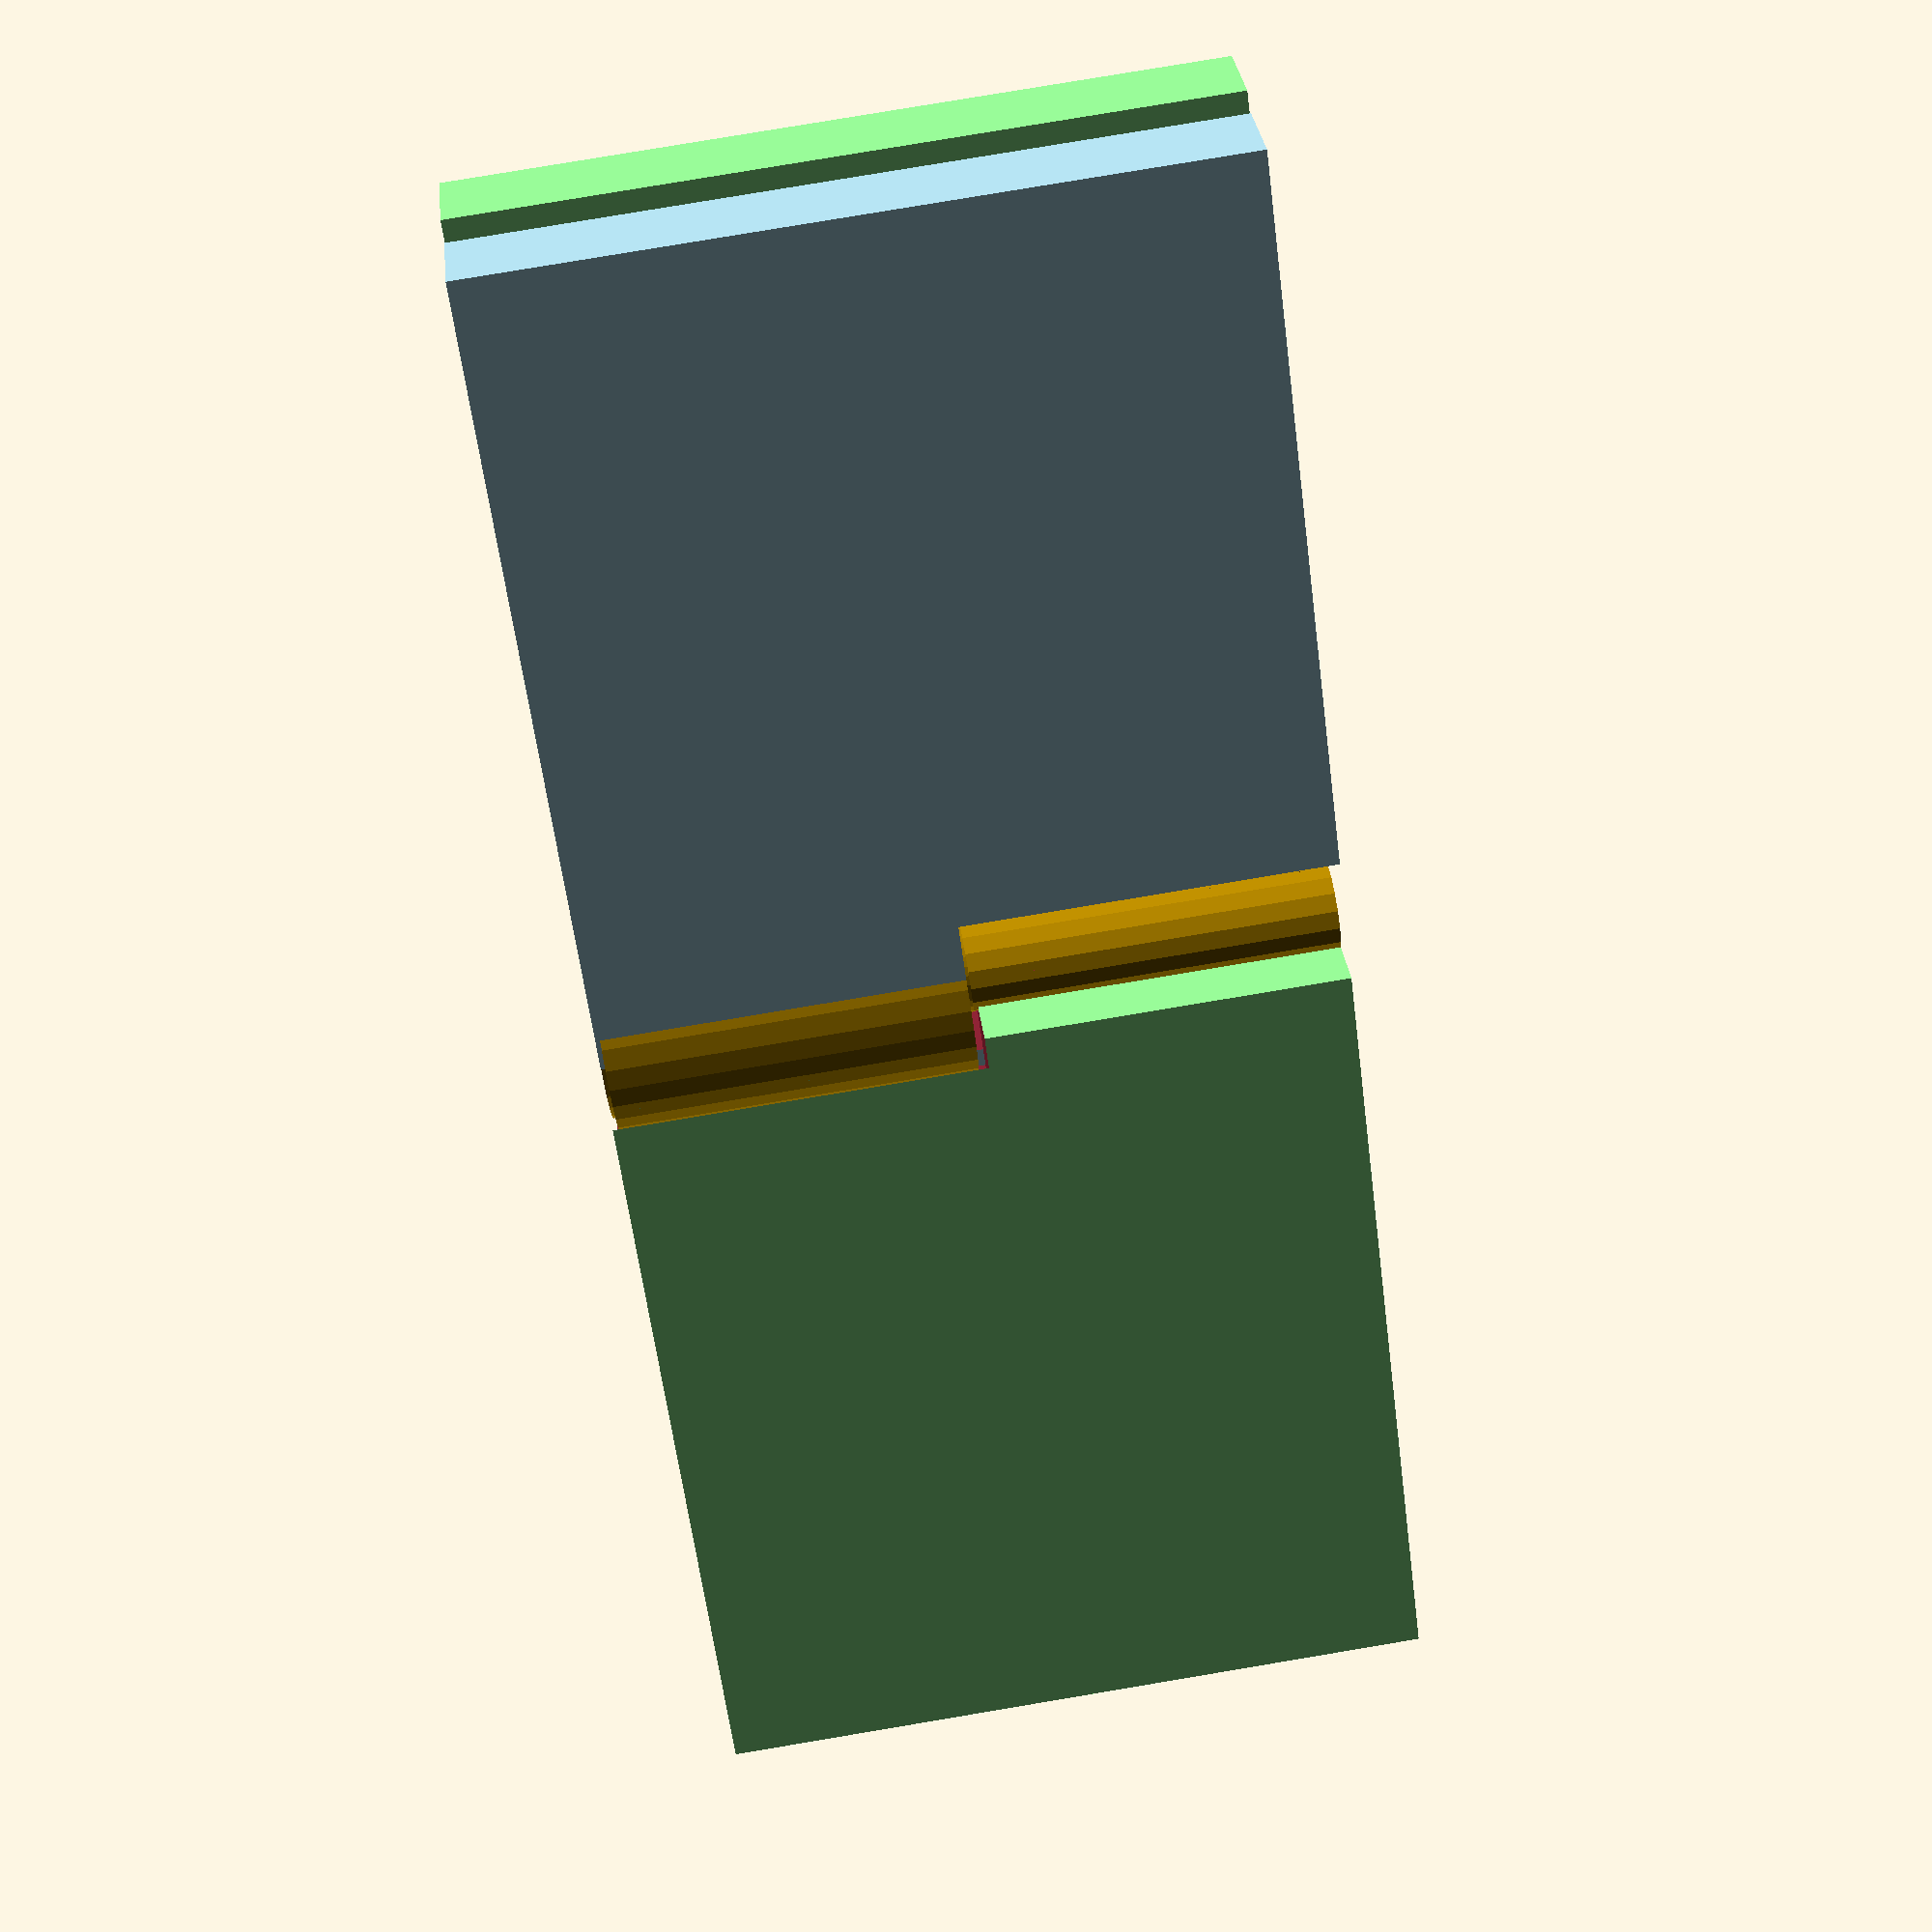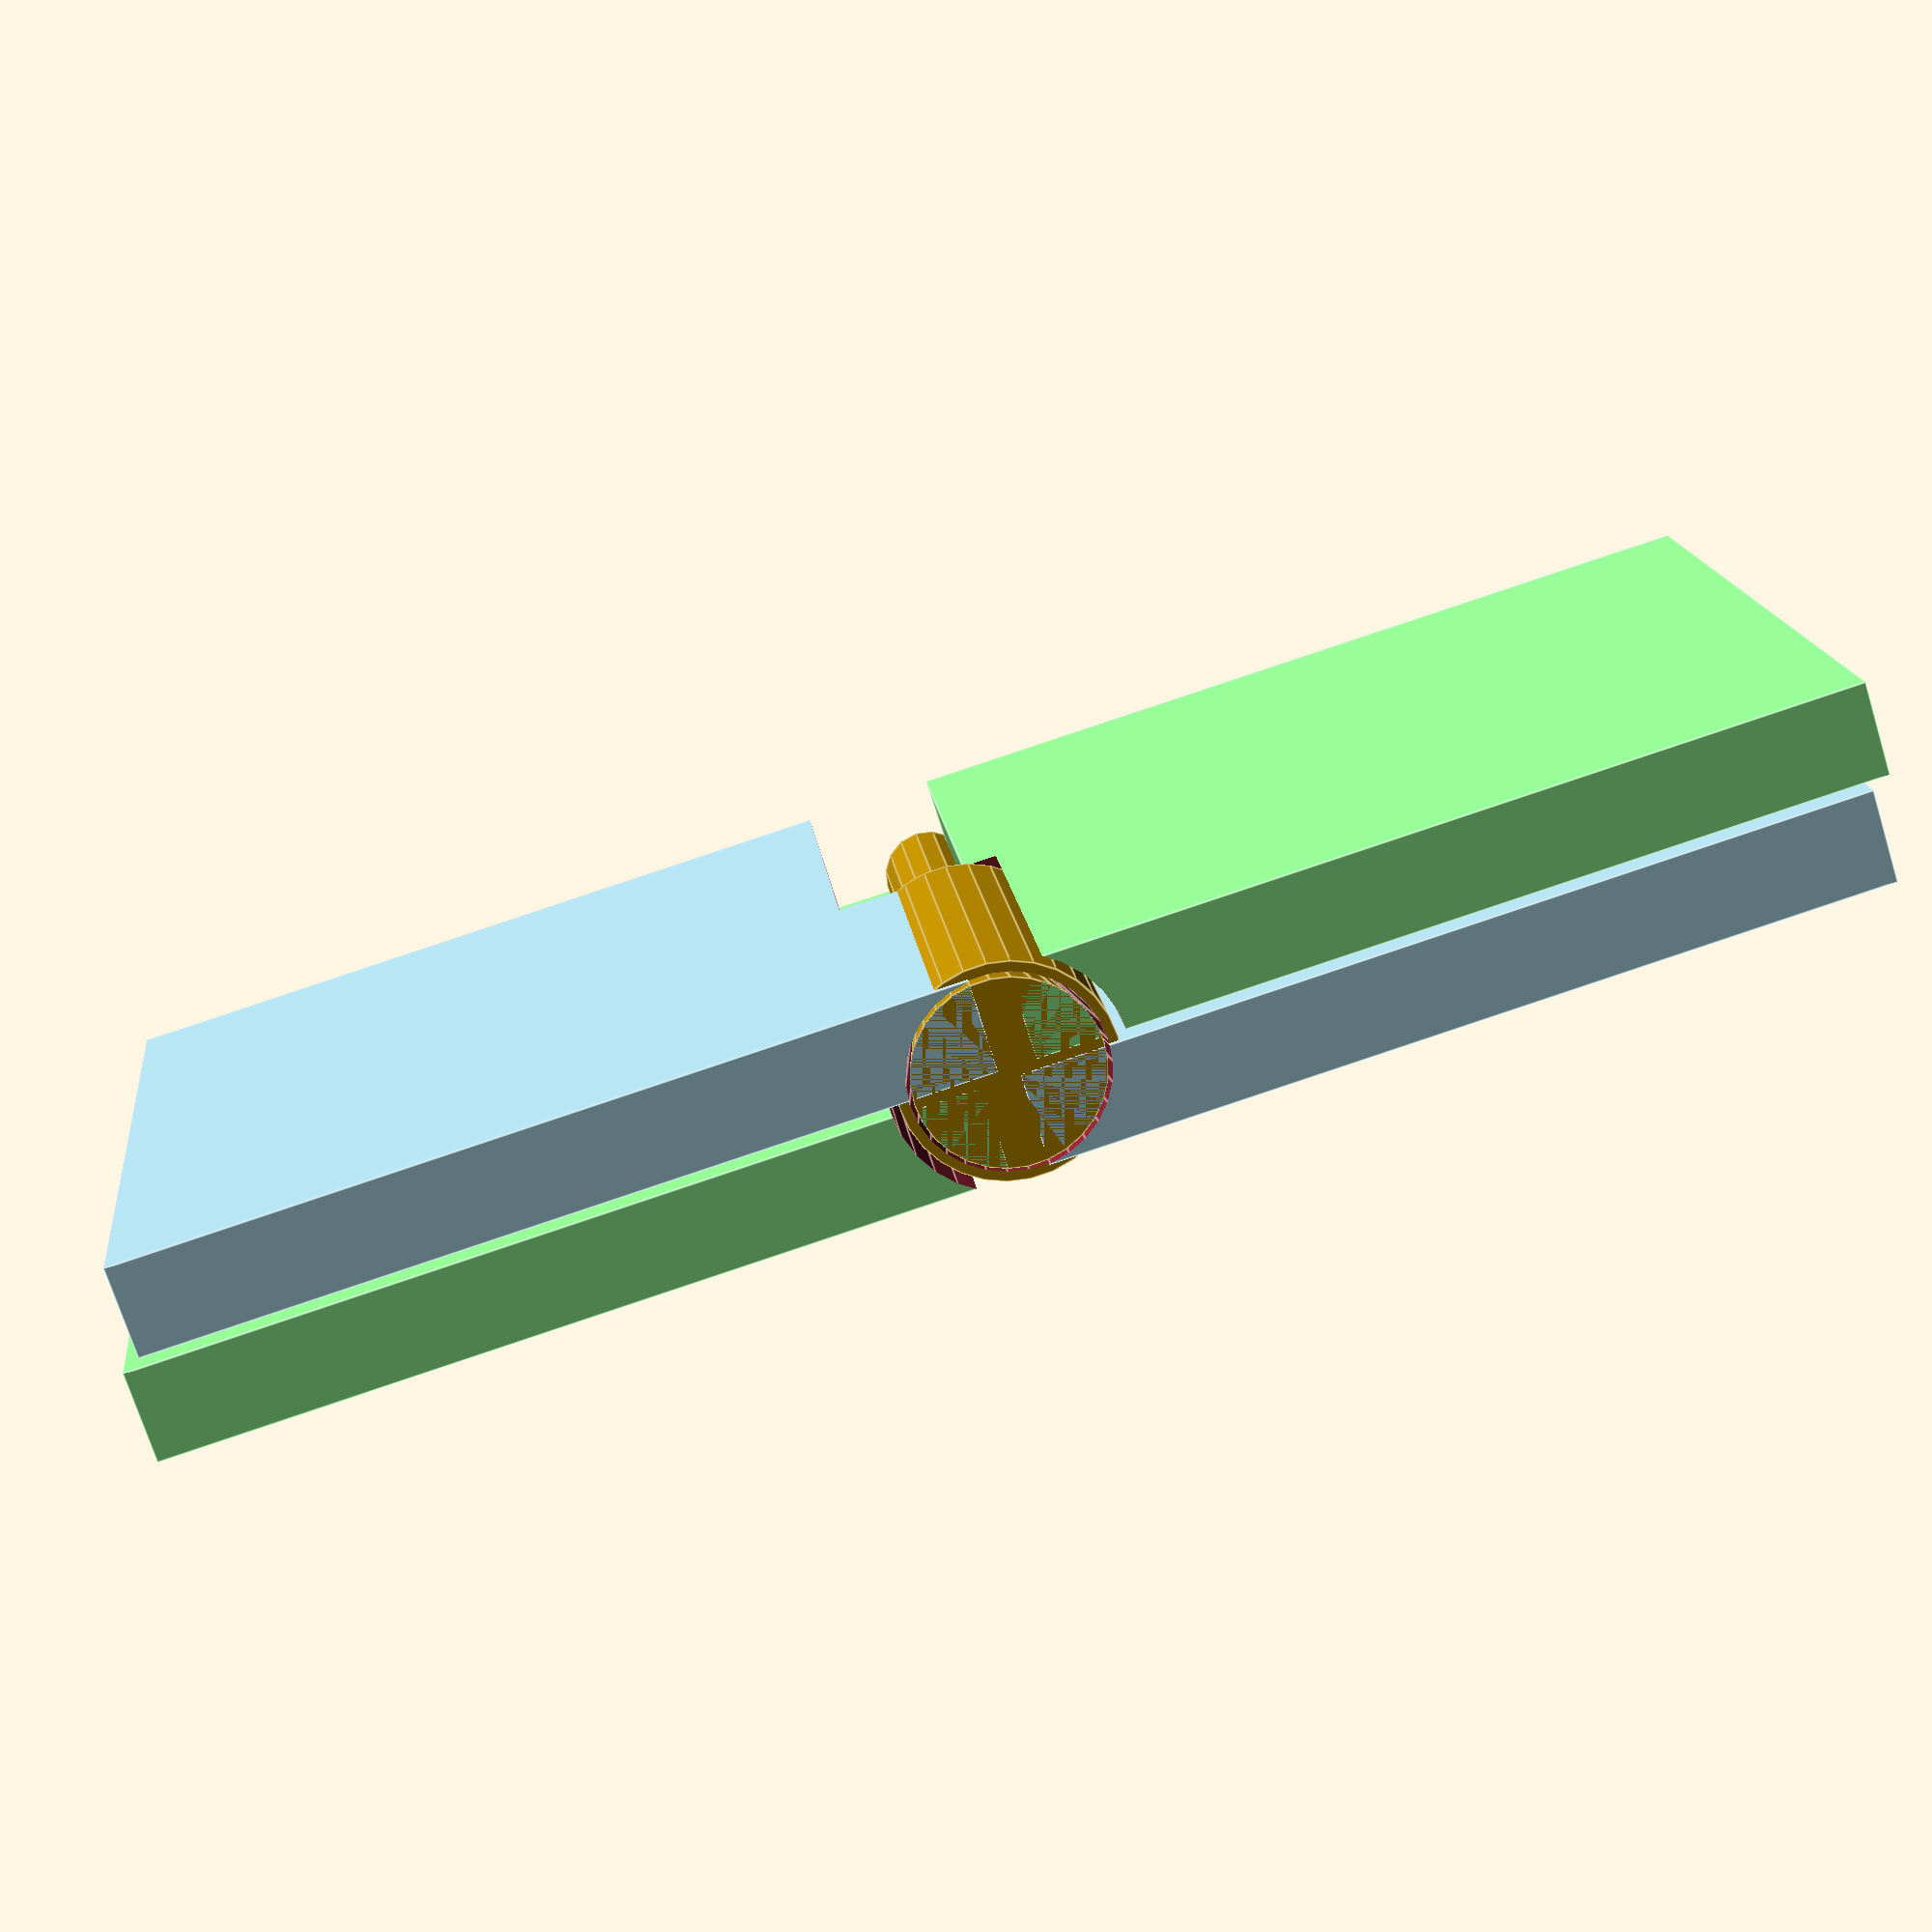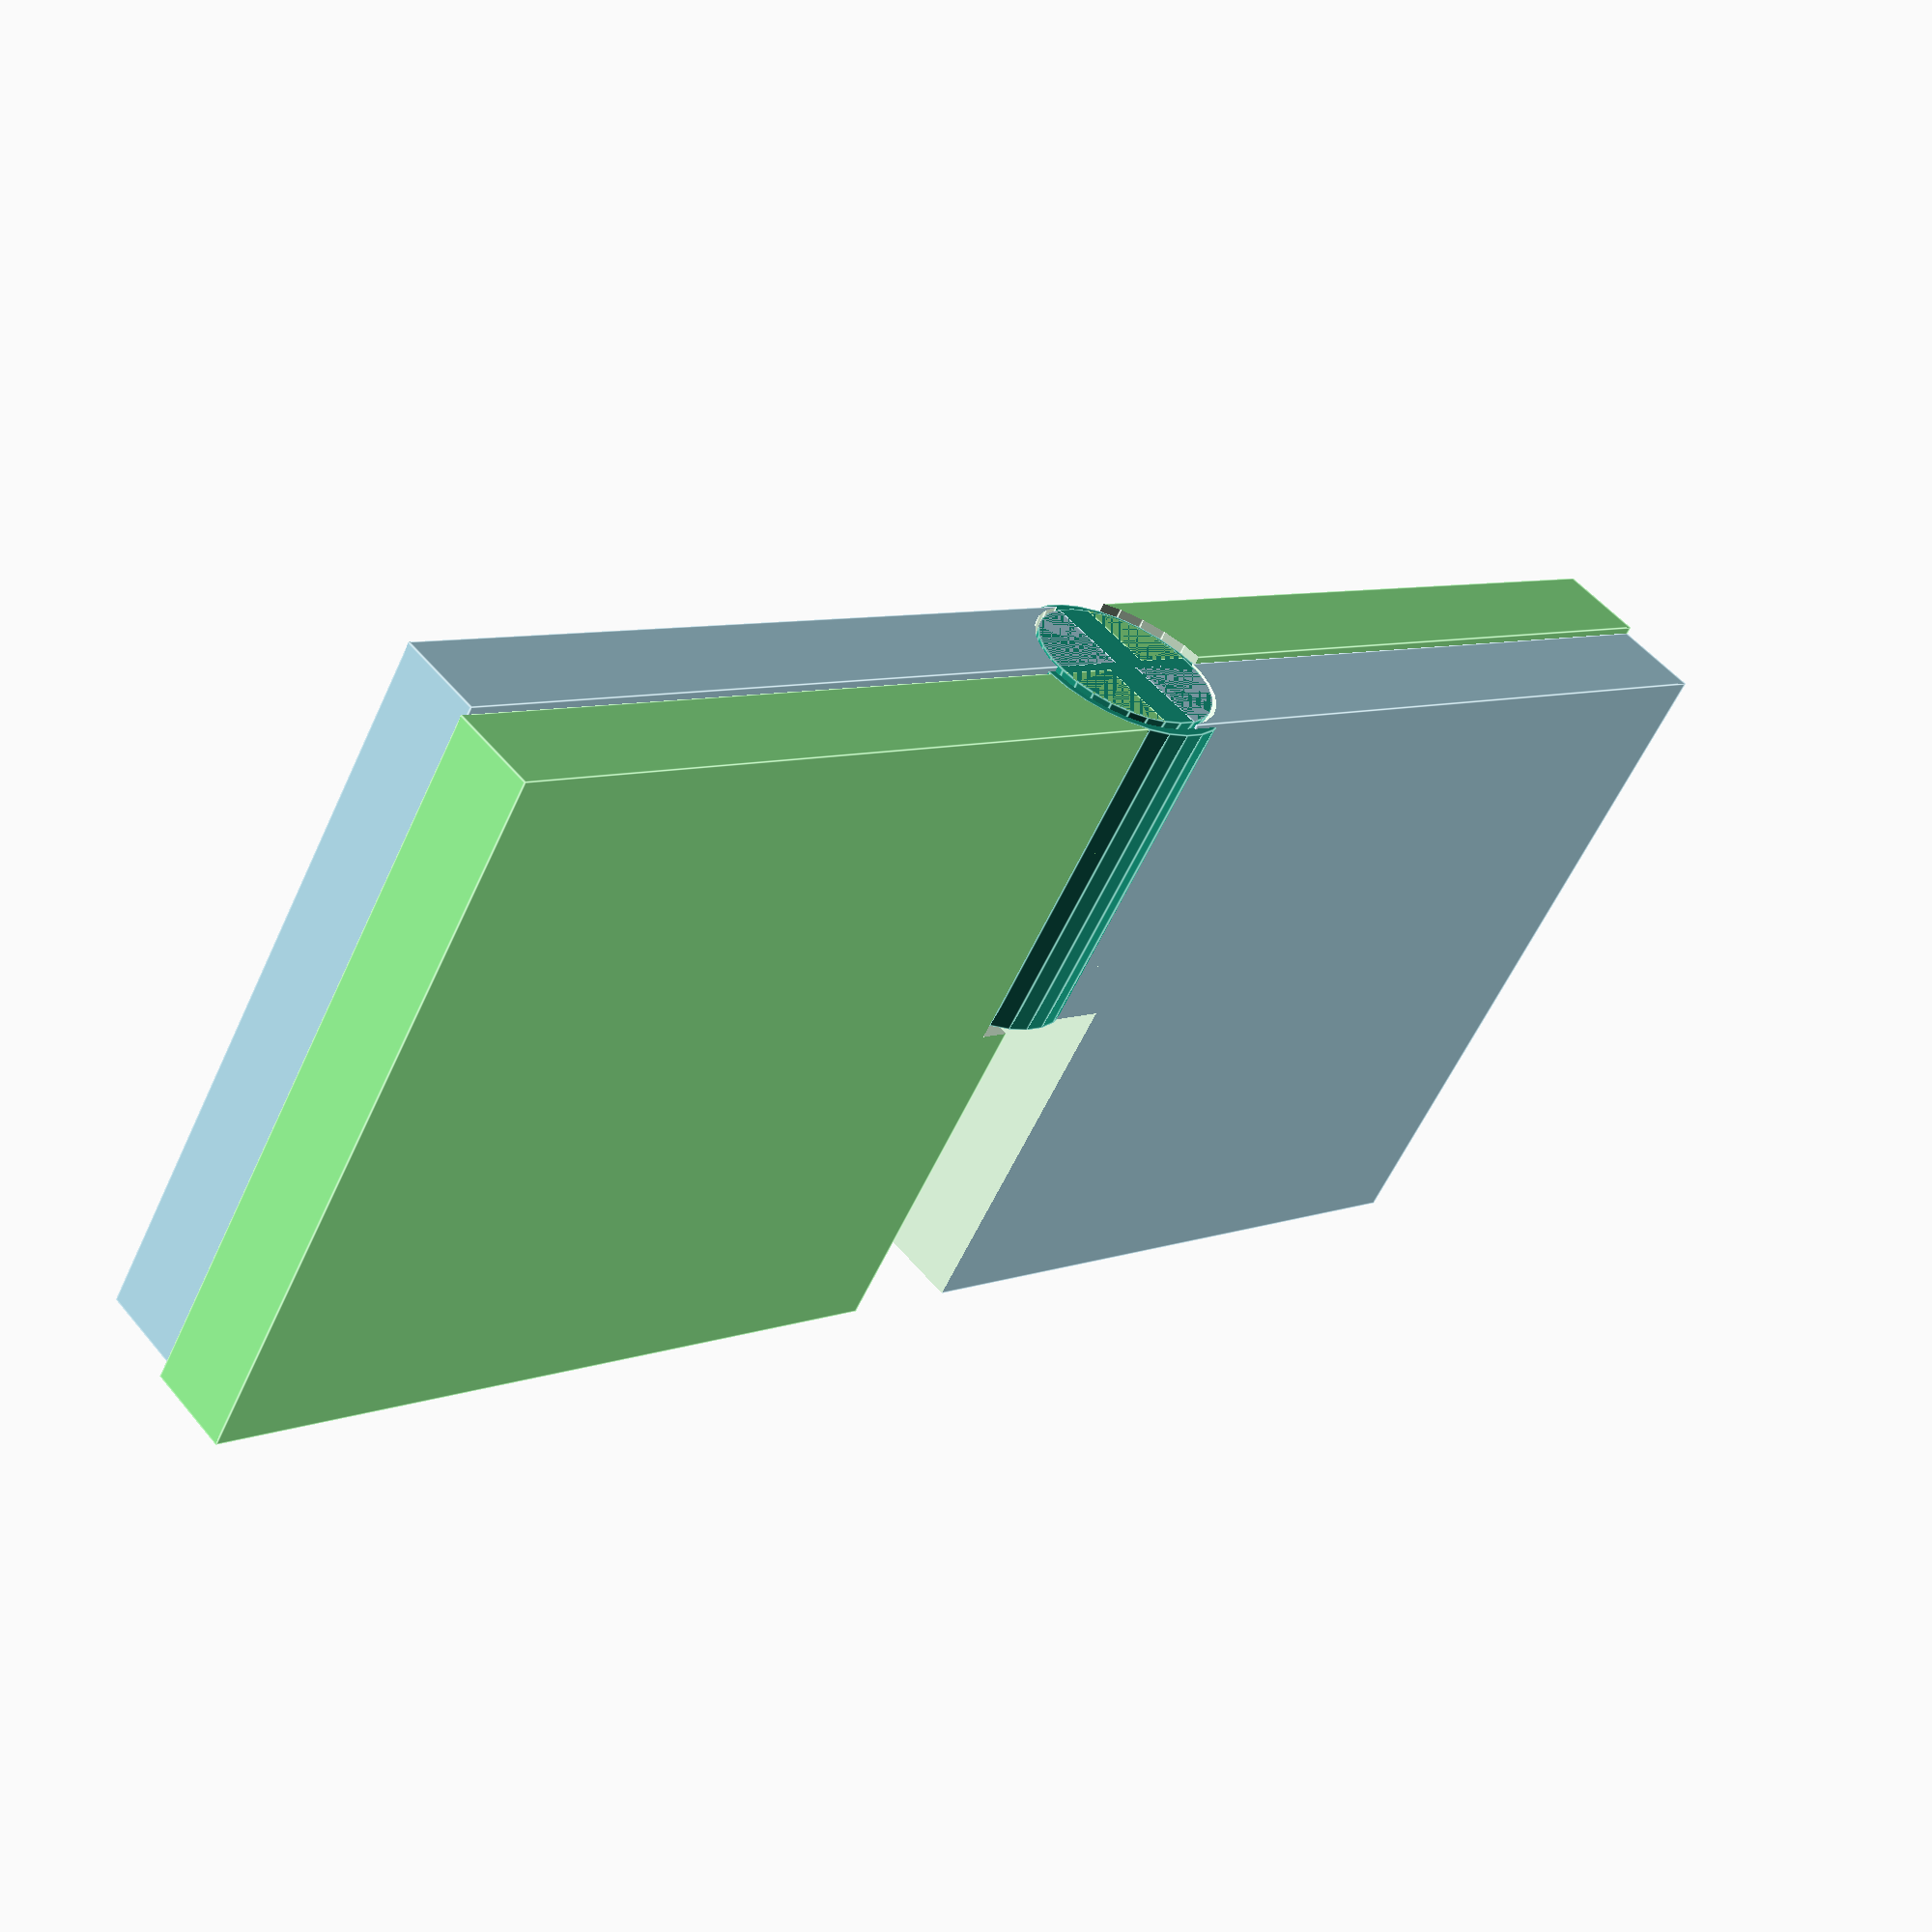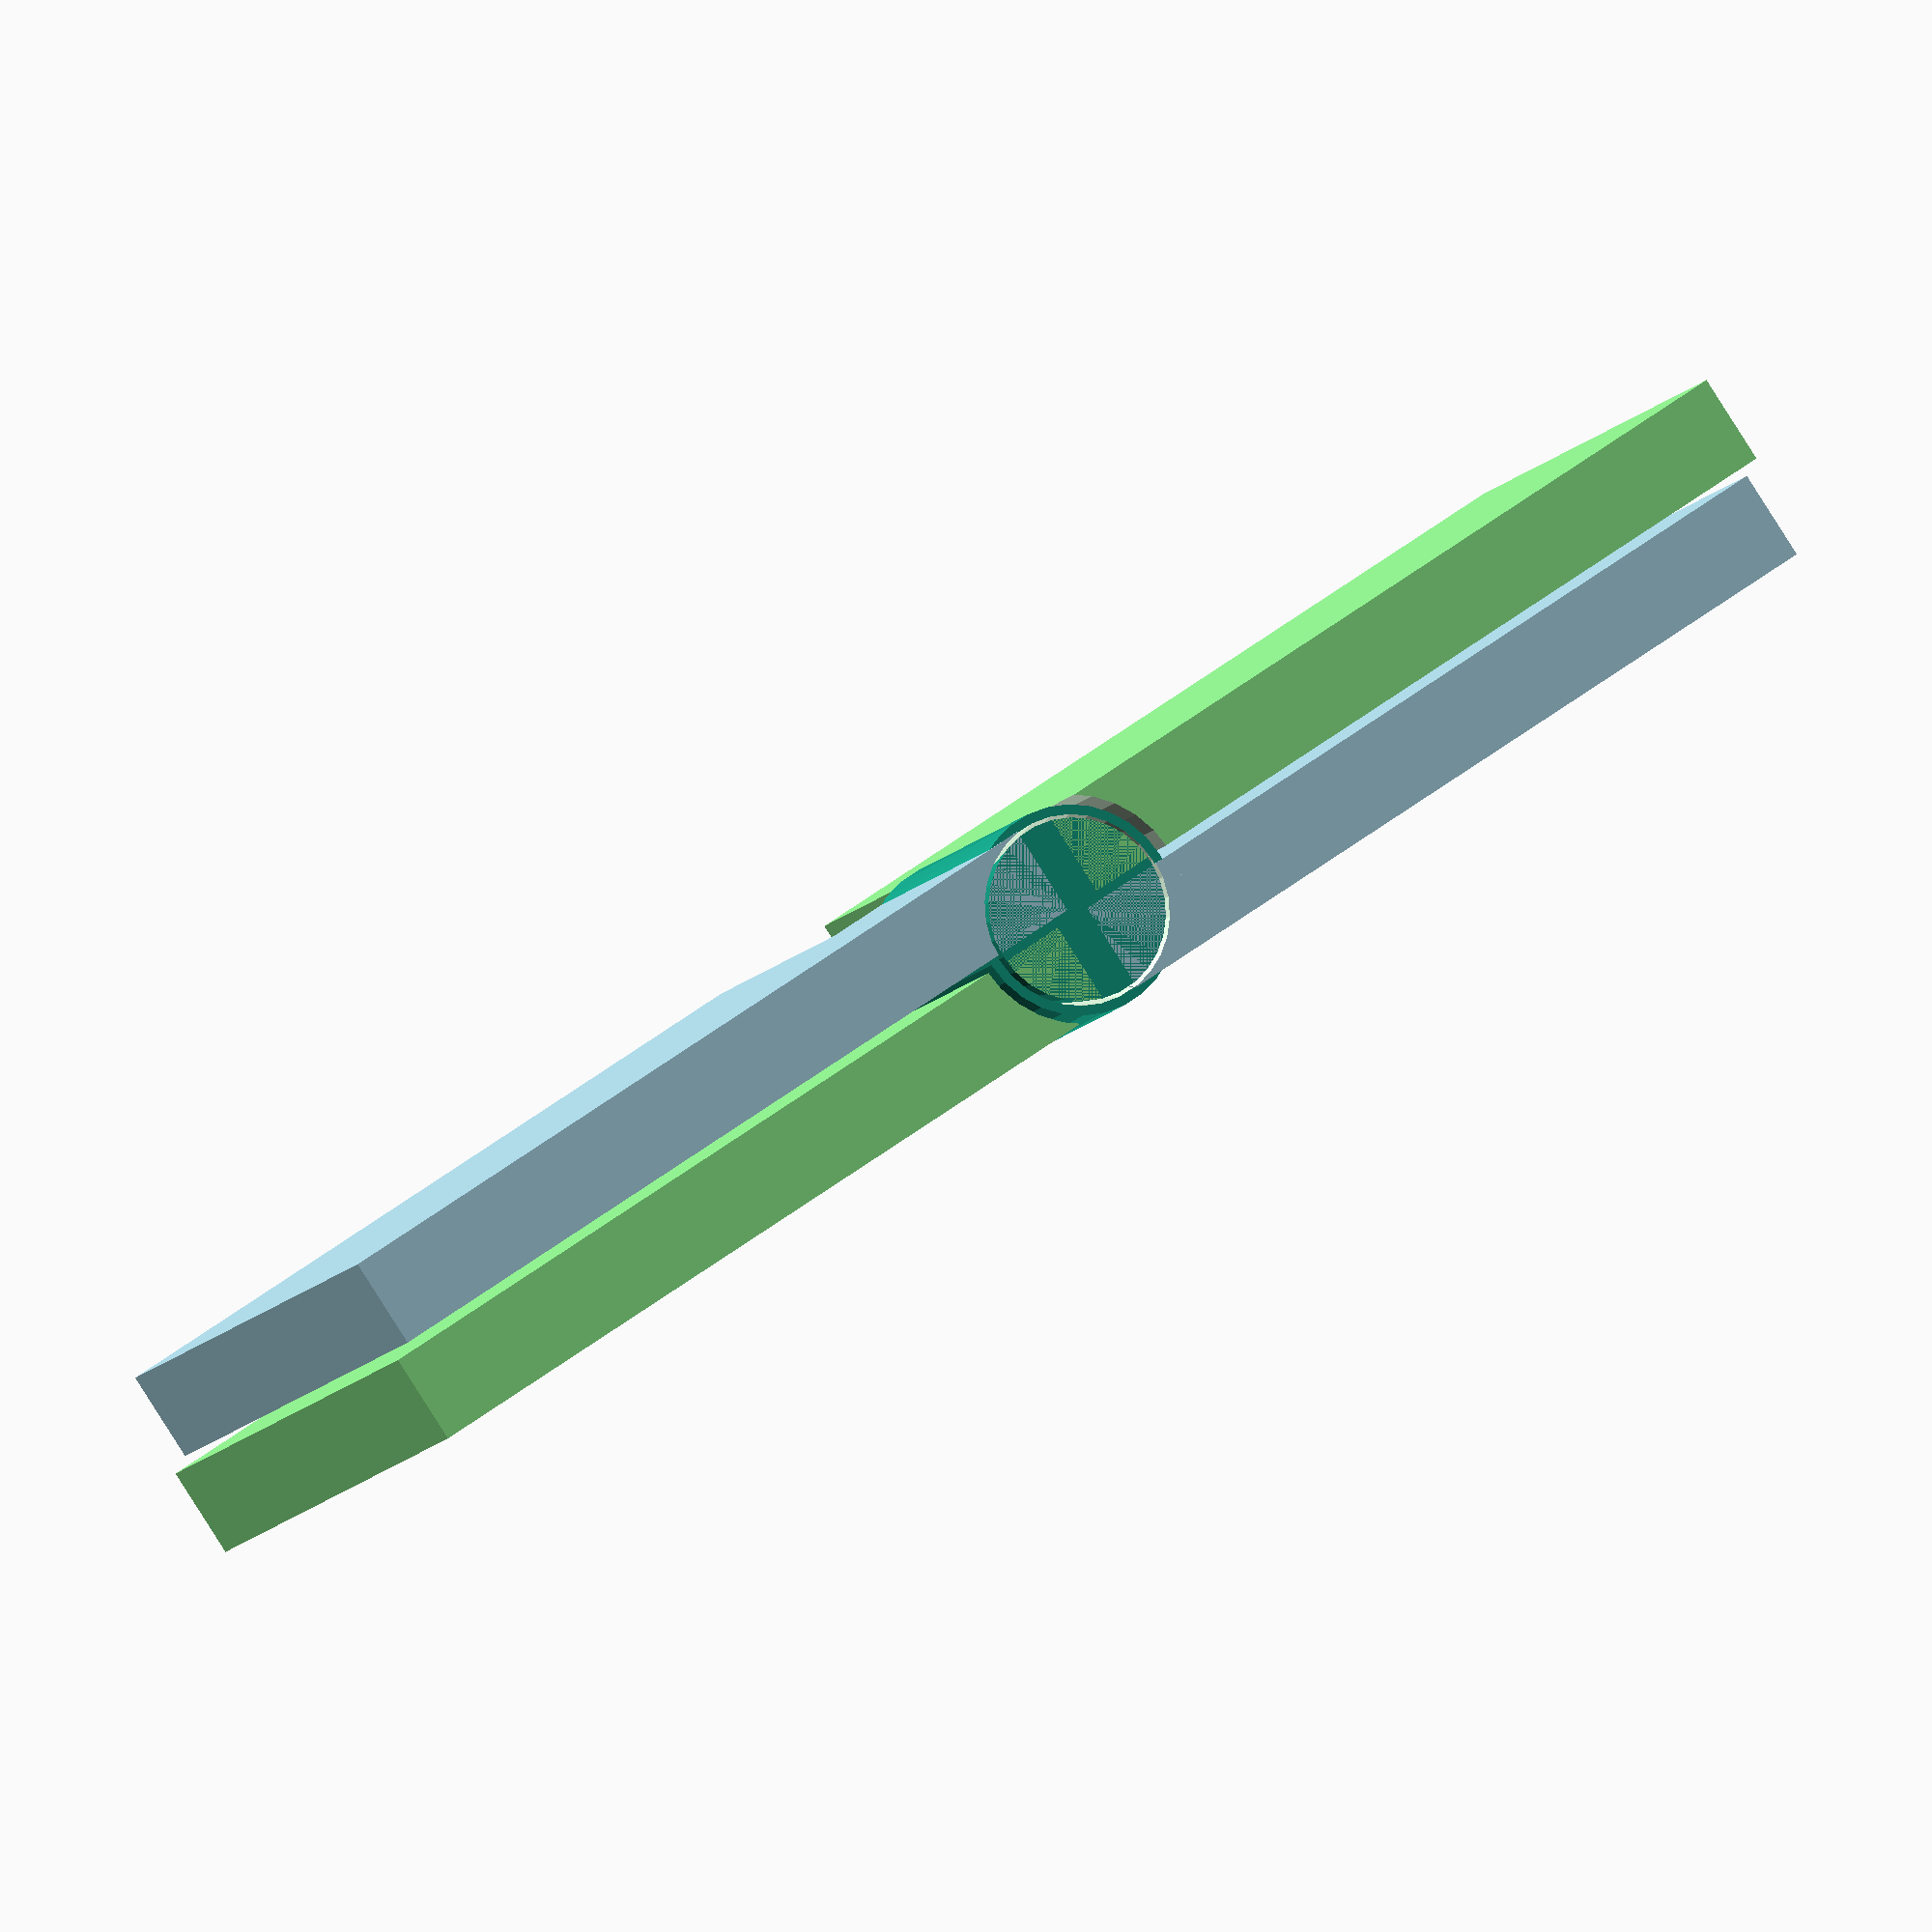
<openscad>

translate([0,0,-20])
cylinder(h=40, d1=20,d2=10,center=true);
translate([0,0,20])
cylinder(h=40, d=10,center=true);

translate([0,0,-20]){
    difference(){
        cylinder(h=39, d=23,center=true);
        cylinder(h=40, d1=21,d2=11,center=true);
    }
}

difference(){
    color("lightblue"){
        translate([46,5.5,0])
        cube([90,10,80],center=true);
        translate([-46,-5.5,0])
        cube([90,10,80],center=true);
    }
    translate([0,0,20])
    cylinder(h=41, d=15,center=true);
    translate([6,5.5,20])
    cube([10.1,10.5,41],center=true);
    translate([-6,-5.5,20])
    cube([10.1,10.5,41],center=true);
    translate([0,0,-20])
    cylinder(h=41, d1=21,d2=11,center=true);
}

difference(){
    color("lightgreen"){
        translate([48,-5.5,0])
        cube([90,10,80],center=true);
        translate([-48,5.5,0])
        cube([90,10,80],center=true);
    }
    translate([0,0,-20])
    cylinder(h=41, d=25,center=true);
}
</openscad>
<views>
elev=99.1 azim=140.3 roll=279.5 proj=p view=solid
elev=344.4 azim=17.4 roll=173.8 proj=p view=edges
elev=58.9 azim=42.8 roll=155.5 proj=p view=edges
elev=189.2 azim=214.3 roll=17.4 proj=o view=solid
</views>
